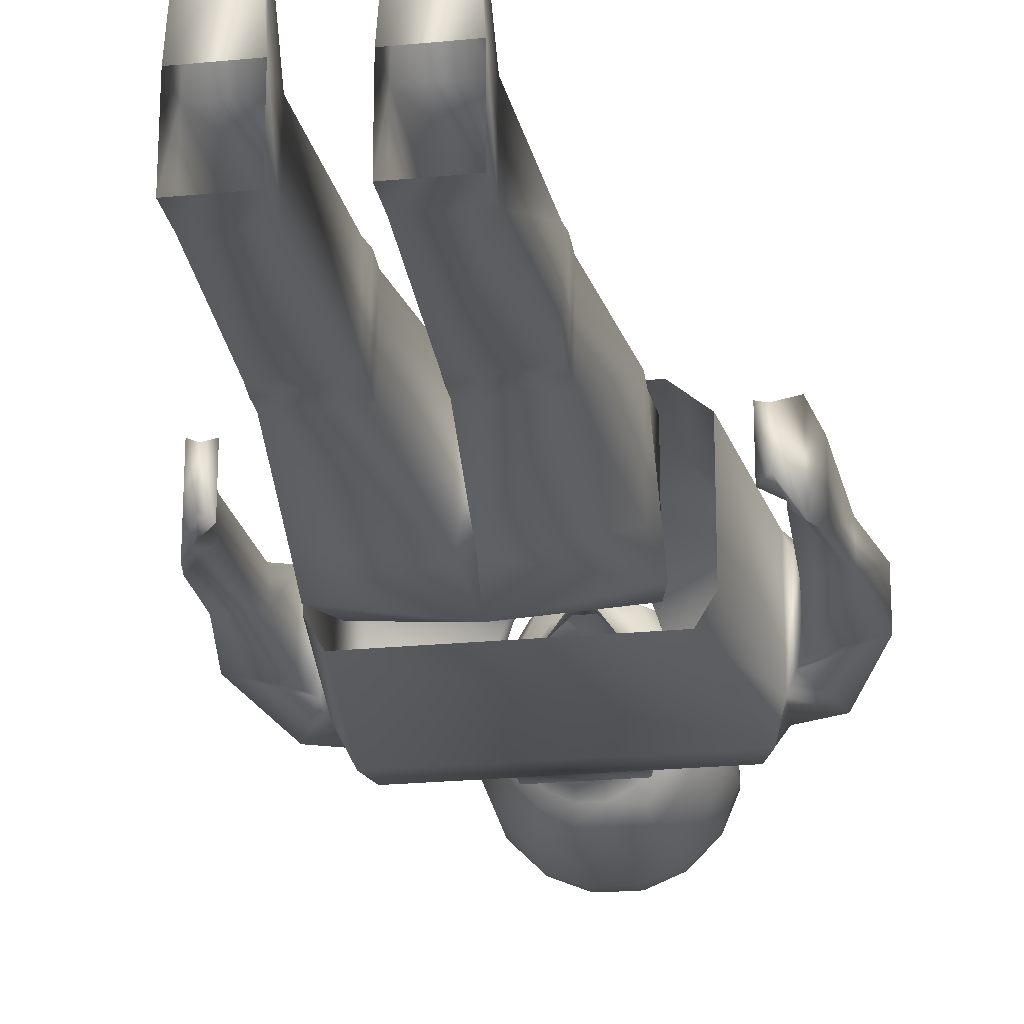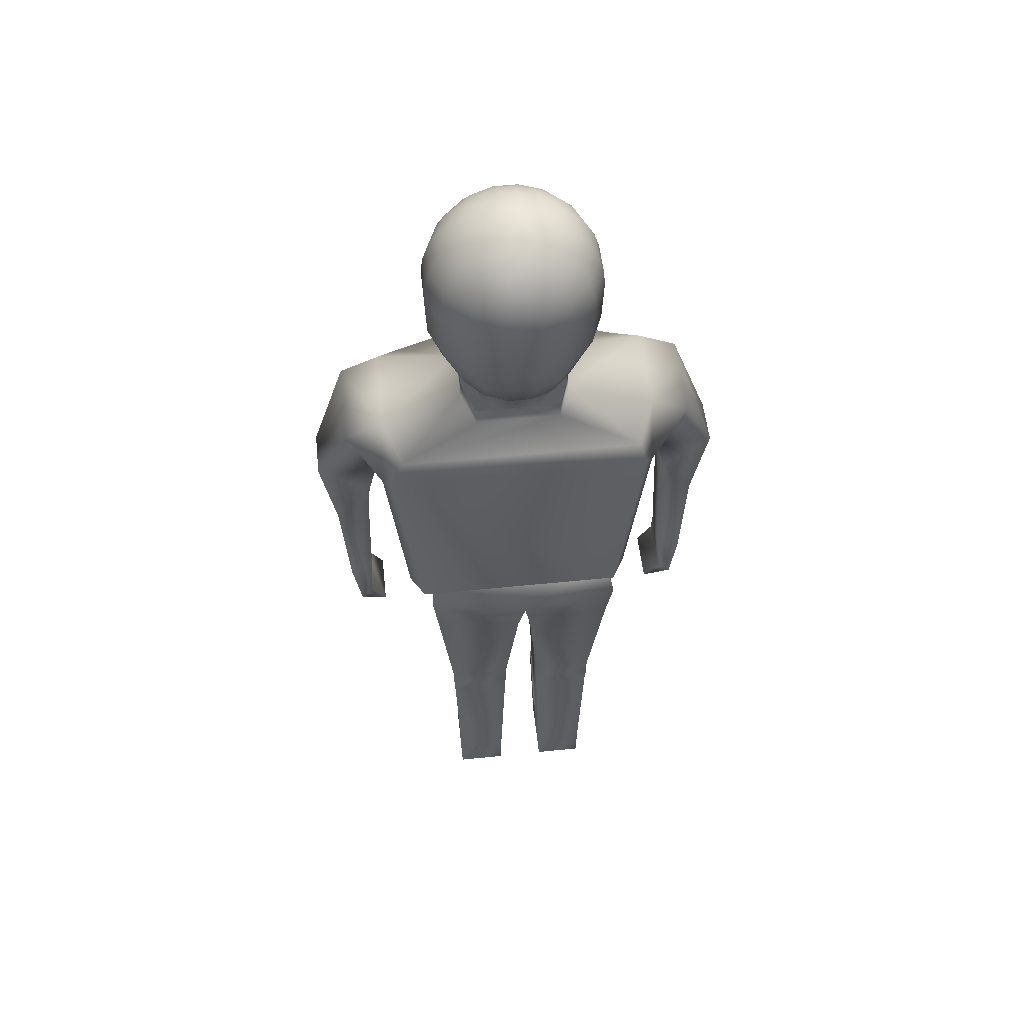
<metadata>
{"format":"obj","ext":"obj","renderer":"f3d","projection":"perspective","resolution":1024,"background":"white","views":[{"elev":-22.7,"azim":9.5,"up":"+Z"},{"elev":54.4,"azim":173.8,"up":"+Y"}]}
</metadata>
<code>
v 0.9896 5.55 -0.5497
v 0.9896 5.55 0.7739
v -1.101 5.55 0.7739
v -1.101 5.55 -0.5497
v -1.251 4.95 -0.6497
v -1.144 4.95 0.6739
v -0.07486 4.95 -0.8497
v -0.07486 4.95 0.6739
v 0.9944 4.95 0.6739
v 1.101 4.95 -0.6497
v 1.045 4.35 -0.5173
v 1.045 4.35 0.5415
v -1.199 4.35 0.5415
v -1.199 4.35 -0.5173
v -0.158 4.35 -0.6497
v -0.158 4.35 0.6739
v -0.009628 4.35 -0.6497
v -0.009628 4.35 0.6739
v 0.8605 2.65 -0.3473
v 0.8605 2.682 0.5357
v -1.012 2.682 0.5357
v -1.012 2.65 -0.3473
v -0.3028 2.682 0.5357
v -0.3028 2.65 -0.3473
v 0.1334 2.682 0.5357
v 0.1334 2.65 -0.3473
v 0.8605 2.45 -0.3442
v 0.8605 2.45 0.5669
v -1.012 2.45 0.5669
v -1.012 2.45 -0.3442
v -0.3028 2.45 0.5669
v -0.3028 2.45 -0.3442
v 0.1334 2.45 0.5669
v 0.1334 2.45 -0.3442
v 0.8503 2.25 -0.3417
v 0.8503 2.25 0.5356
v -0.9982 2.25 -0.3363
v -0.9982 2.25 0.5302
v -0.317 2.25 -0.3363
v -0.317 2.25 0.5302
v 0.1436 2.25 -0.3417
v 0.1436 2.25 0.5356
v 0.7914 0.4499 -0.2979
v 0.7914 0.4499 0.4917
v -0.9414 0.4499 -0.293
v -0.9414 0.4499 0.4869
v -0.3737 0.4499 -0.293
v -0.3737 0.4499 0.4869
v 0.2025 0.4499 -0.2979
v 0.2025 0.4499 0.4917
v 0.6223 8.854 -0.1985
v 0.6233 8.854 0.3963
v 0.4856 8.854 0.8172
v -0.4791 8.854 0.8166
v -0.6193 8.854 0.3962
v -0.6203 8.854 -0.1986
v -0.4826 8.854 -0.6195
v 0.4821 8.854 -0.6189
v 0.6223 8.654 -0.1985
v 0.6233 8.654 0.3963
v 0.4856 8.654 0.8172
v -0.4791 8.654 0.8166
v -0.6193 8.654 0.3962
v -0.6203 8.654 -0.1986
v -0.4826 8.654 -0.6195
v 0.4821 8.654 -0.6189
v 1.544 8.5 0.6004
v 1.542 8.5 -0.4005
v 1.291 8.154 0.986
v -1.279 8.154 0.9824
v -1.407 8.2 -0.7885
v 1.361 8.2 -0.7846
v 1.601 7.554 0.7256
v 1.599 7.554 -0.5255
v 0.9678 7.233 1.192
v -0.9556 7.233 1.189
v -1.614 7.554 0.7217
v -1.615 7.554 -0.5294
v -1.491 7.854 -0.7886
v 1.484 7.854 -0.7844
v 1.363 5.454 0.7252
v 1.361 5.454 -0.5259
v 1.046 5.454 0.9856
v -1.036 5.454 0.9828
v -1.358 5.454 0.7236
v -1.36 5.454 -0.5275
v -1.208 5.454 -0.7882
v 1.202 5.454 -0.7849
v 1.675 7.552 -0.3331
v 1.677 7.551 0.5286
v 1.977 8.306 -0.4013
v 1.979 8.305 0.5996
v 2.359 7.389 0.362
v 2.357 7.39 -0.1682
v 1.768 7.213 0.5559
v 1.766 7.215 -0.3617
v 1.804 6.492 -0.06353
v 1.804 6.491 0.2526
v 2.191 6.375 -0.1123
v 2.192 6.374 0.3036
v 2.1 5.3 0.4391
v 2.099 5.301 -0.2493
v 1.841 5.222 0.2673
v 1.84 5.223 -0.08191
v 1.877 4.803 -0.2164
v 1.877 4.801 0.402
v 2 4.854 -0.3422
v 2 4.853 0.5315
v 1.811 4.499 0.3295
v 1.81 4.499 -0.1425
v 1.706 4.579 0.3881
v 1.705 4.579 -0.202
v -1.737 4.579 -0.2072
v -1.736 4.579 0.3829
v -1.842 4.499 -0.1486
v -1.841 4.499 0.3235
v -2.03 4.853 0.5249
v -2.031 4.854 -0.3489
v -1.907 4.801 0.3991
v -1.909 4.803 -0.2193
v -1.888 5.223 -0.08406
v -1.887 5.222 0.2652
v -2.131 5.301 -0.2559
v -2.13 5.3 0.4325
v -2.222 6.374 0.2992
v -2.223 6.375 -0.1168
v -1.834 6.491 0.2504
v -1.835 6.492 -0.06575
v -1.798 7.215 -0.366
v -1.798 7.213 0.5516
v -2.389 7.39 -0.1721
v -2.389 7.389 0.3581
v -2.009 8.305 0.593
v -2.009 8.306 -0.4079
v -1.707 7.551 0.5248
v -1.707 7.552 -0.3369
v -1.579 8.5 -0.4042
v -1.578 8.5 0.5966
v 0.1915 11.31 0.03714
v 0.3757 11.25 0.07286
v 0.5272 8.938 -0.1438
v 0.5872 9.045 -0.1495
v 0.6905 9.169 -0.1791
v 0.8096 9.386 -0.1948
v 0.961 9.8 -0.1959
v 0.9799 10.33 -0.1998
v 0.961 10.52 -0.1959
v 0.9053 10.71 -0.1846
v 0.8147 10.88 -0.1661
v 0.6929 11.03 -0.1413
v 0.5444 11.16 -0.111
v 0.375 11.25 -0.07645
v 0.1912 11.31 -0.03898
v 0.1617 11.31 -0.1092
v 0.3172 11.25 -0.2141
v 0.4605 11.16 -0.3109
v 0.5861 11.03 -0.3957
v 0.6892 10.88 -0.4652
v 0.7657 10.71 -0.5169
v 0.8129 10.52 -0.5488
v 0.8288 10.33 -0.5595
v 0.8129 9.8 -0.5488
v 0.6489 9.427 -0.5276
v 0.584 9.203 -0.4763
v 0.4967 9.08 -0.4015
v 0.4468 8.954 -0.3368
v 0.2994 8.967 -0.484
v 0.3306 9.106 -0.5939
v 0.3887 9.229 -0.7031
v 0.4319 9.475 -0.7845
v 0.541 9.8 -0.8181
v 0.5516 10.33 -0.8341
v 0.541 10.52 -0.8181
v 0.5096 10.71 -0.7706
v 0.4587 10.88 -0.6935
v 0.3901 11.03 -0.5898
v 0.3065 11.16 -0.4634
v 0.2111 11.25 -0.3192
v 0.1076 11.31 -0.1627
v 0.03716 11.31 -0.1915
v 0.07289 11.25 -0.3757
v 0.1058 11.16 -0.5454
v 0.1347 11.03 -0.6942
v 0.1583 10.88 -0.8163
v 0.1759 10.71 -0.907
v 0.1868 10.52 -0.9628
v 0.1904 10.33 -0.9817
v 0.1868 9.8 -0.9628
v 0.1491 9.518 -0.914
v 0.1342 9.243 -0.825
v 0.1141 9.12 -0.6973
v 0.1073 8.973 -0.5632
v -0.1002 8.973 -0.5622
v -0.1197 9.12 -0.696
v -0.1408 9.243 -0.8235
v -0.1564 9.517 -0.9124
v -0.1959 9.8 -0.961
v -0.1997 10.33 -0.9799
v -0.1959 10.52 -0.961
v -0.1845 10.71 -0.9053
v -0.1661 10.88 -0.8147
v -0.1412 11.03 -0.6929
v -0.111 11.16 -0.5444
v -0.07643 11.25 -0.375
v -0.03895 11.31 -0.1912
v -0.1091 11.31 -0.1617
v -0.2141 11.25 -0.3172
v -0.3108 11.16 -0.4605
v -0.3956 11.03 -0.5861
v -0.4652 10.88 -0.6891
v -0.5169 10.71 -0.7657
v -0.5488 10.52 -0.8129
v -0.5595 10.33 -0.8288
v -0.5488 9.8 -0.8129
v -0.4381 9.473 -0.7799
v -0.3943 9.229 -0.6988
v -0.3353 9.106 -0.5902
v -0.2915 8.966 -0.4812
v -0.4376 8.954 -0.3325
v -0.4999 9.079 -0.396
v -0.5878 9.202 -0.4698
v -0.6531 9.425 -0.5207
v -0.8181 9.8 -0.541
v -0.8341 10.33 -0.5516
v -0.8181 10.52 -0.541
v -0.7706 10.71 -0.5096
v -0.6935 10.88 -0.4587
v -0.5898 11.03 -0.3901
v -0.4634 11.16 -0.3065
v -0.3192 11.25 -0.2111
v -0.1627 11.31 -0.1076
v -0.1915 11.31 -0.03716
v -0.3757 11.25 -0.07288
v -0.5454 11.16 -0.1058
v -0.6942 11.03 -0.1347
v -0.8162 10.88 -0.1583
v -0.907 10.71 -0.1759
v -0.9628 10.52 -0.1868
v -0.9817 10.33 -0.1904
v -0.9628 9.8 -0.1868
v -0.8112 9.386 -0.1857
v -0.6918 9.168 -0.1714
v -0.5883 9.044 -0.1429
v -0.5161 8.937 -0.1388
v -0.5151 8.914 0.1064
v -0.5872 9.045 0.1412
v -0.6905 9.12 0.1661
v -0.8123 9.37 0.1948
v -0.961 9.8 0.1959
v -0.9798 10.33 0.1997
v -0.961 10.52 0.1959
v -0.9052 10.71 0.1845
v -0.8147 10.88 0.1661
v -0.6928 11.03 0.1412
v -0.5444 11.16 0.111
v -0.375 11.25 0.07643
v -0.1911 11.31 0.03896
v 1.6e-05 11.33 -1e-05
v -0.1617 11.31 0.1091
v -0.3172 11.25 0.2141
v -0.4604 11.16 0.3108
v -0.586 11.03 0.3956
v -0.6891 10.88 0.4652
v -0.7657 10.71 0.5169
v -0.8129 10.52 0.5488
v -0.8288 10.33 0.5595
v -0.8129 9.8 0.5488
v -0.7065 9.385 0.5172
v -0.5841 9.12 0.4652
v -0.4967 9.045 0.3956
v -0.4348 8.889 0.3274
v -0.2873 8.877 0.5126
v -0.2798 9.029 0.6999
v -0.3887 9.088 0.8186
v -0.5096 9.429 0.8808
v -0.2664 9.718 0.9624
v -0.3105 10.25 0.6063
v -0.541 10.52 0.8181
v -0.5096 10.71 0.7706
v -0.4586 10.88 0.6935
v -0.39 11.03 0.5898
v -0.3064 11.16 0.4634
v -0.2111 11.25 0.3192
v -0.1076 11.31 0.1627
v -0.03713 11.31 0.1915
v -0.07285 11.25 0.3757
v -0.1058 11.16 0.5454
v -0.1346 11.03 0.6942
v -0.1583 10.88 0.8162
v -0.1759 10.71 0.907
v -0.1867 10.52 0.9628
v -0.08007 10.33 0.9812
v -0.2307 9.612 1.211
v -0.1759 9.475 1.046
v -0.1342 9.078 0.9869
v -0.09634 8.94 0.894
v -0.08967 8.867 0.6877
v 0.09404 8.867 0.6871
v 0.1018 8.94 0.8926
v 0.1408 9.078 0.986
v 0.1846 9.475 1.045
v 0.2395 9.612 1.208
v 0.08944 10.33 0.9804
v 0.1959 10.52 0.961
v 0.1846 10.71 0.9052
v 0.1661 10.88 0.8147
v 0.1413 11.03 0.6928
v 0.111 11.16 0.5444
v 0.07646 11.25 0.375
v 0.03899 11.31 0.1911
v 0.1092 11.31 0.1617
v 0.2141 11.25 0.3172
v 0.3109 11.16 0.4605
v 0.3957 11.03 0.5861
v 0.4652 10.88 0.6891
v 0.5169 10.71 0.7657
v 0.5488 10.52 0.8129
v 0.3184 10.25 0.6034
v 0.2745 9.718 0.9598
v 0.5169 9.429 0.878
v 0.3943 9.088 0.8161
v 0.2846 9.03 0.696
v 0.3036 8.877 0.5098
v 0.4496 8.89 0.3231
v 0.4998 9.045 0.39
v 0.5878 9.12 0.4586
v 0.7106 9.385 0.5093
v 0.8181 9.8 0.541
v 0.8341 10.33 0.5516
v 0.8181 10.52 0.541
v 0.7706 10.71 0.5096
v 0.6935 10.88 0.4586
v 0.5898 11.03 0.39
v 0.4634 11.16 0.3064
v 0.3192 11.25 0.2111
v 0.1627 11.31 0.1076
v 0.5454 11.16 0.1058
v 0.6942 11.03 0.1346
v 0.8163 10.88 0.1583
v 0.907 10.71 0.1759
v 0.9629 10.52 0.1867
v 0.9817 10.33 0.1904
v 0.9629 9.8 0.1867
v 0.8085 9.37 0.1856
v 0.6918 9.12 0.1583
v 0.5883 9.045 0.1346
v 0.5281 8.914 0.1014
v 0.4628 8.714 0.1064
v 0.3933 8.714 0.3071
v 0.2641 8.714 0.4611
v 0.09466 8.716 0.6978
v -0.08905 8.716 0.6983
v -0.2591 8.714 0.464
v -0.3896 8.714 0.3115
v -0.4607 8.714 0.1116
v -0.4616 8.714 -0.1052
v -0.3921 8.714 -0.3058
v -0.2628 8.714 -0.4598
v -0.09345 8.714 -0.5437
v 0.09027 8.714 -0.5448
v 0.2603 8.714 -0.4628
v 0.3909 8.714 -0.3102
v 0.462 8.714 -0.1103
v 0.7914 0.04995 -0.2979
v 0.7914 0.04995 0.4917
v -0.9414 0.04995 -0.293
v -0.9414 0.04995 0.4869
v -0.3737 0.04995 -0.293
v -0.3737 0.04995 0.4869
v 0.2025 0.04995 -0.2979
v 0.2025 0.04995 0.4917
v 0.2613 0.05395 1.392
v -0.4305 0.05395 1.387
v -0.8847 0.05395 1.387
v 0.7325 0.05395 1.392
v 0.2613 0.2459 1.392
v -0.4305 0.2459 1.387
v -0.8847 0.2459 1.387
v 0.7325 0.2459 1.392
f 8 3 6
f 2 3 8
f 2 8 9
f 1 10 7
f 1 7 4
f 7 5 4
f 139 153 258
f 153 154 258
f 154 179 258
f 179 180 258
f 180 205 258
f 205 206 258
f 206 231 258
f 231 232 258
f 232 257 258
f 257 259 258
f 259 284 258
f 284 285 258
f 285 310 258
f 310 311 258
f 311 336 258
f 336 139 258
f 377 378 374
f 377 374 373
f 379 376 372
f 379 372 375
f 44 50 376
f 44 376 379
f 48 46 378
f 48 378 377
f 365 44 379
f 365 379 375
f 46 367 378
f 367 374 378
f 369 48 377
f 369 377 373
f 50 371 376
f 371 372 376
f 371 365 375
f 371 375 372
f 367 369 373
f 367 373 374
f 45 47 368
f 45 368 366
f 49 43 364
f 49 364 370
f 50 49 370
f 50 370 371
f 47 48 369
f 47 369 368
f 46 45 366
f 46 366 367
f 43 44 365
f 43 365 364
f 152 155 154
f 152 154 153
f 155 178 179
f 155 179 154
f 179 178 181
f 179 181 180
f 181 204 205
f 181 205 180
f 205 204 207
f 205 207 206
f 207 230 231
f 207 231 206
f 231 230 233
f 231 233 232
f 141 363 362
f 141 362 166
f 166 362 167
f 362 361 167
f 167 361 192
f 361 360 192
f 192 360 193
f 360 359 193
f 193 359 358
f 193 358 218
f 218 358 219
f 358 357 219
f 219 357 244
f 357 356 244
f 244 356 245
f 356 355 245
f 245 355 271
f 355 354 271
f 271 354 272
f 354 353 272
f 272 353 352
f 272 352 297
f 297 352 298
f 352 351 298
f 298 351 350
f 298 350 323
f 323 350 349
f 323 349 324
f 324 349 348
f 324 348 347
f 141 347 363
f 347 348 363
f 324 347 346
f 324 346 325
f 325 346 345
f 325 345 326
f 326 345 344
f 326 344 327
f 327 344 328
f 344 343 328
f 328 343 342
f 328 342 329
f 329 342 341
f 329 341 330
f 330 341 340
f 330 340 331
f 331 340 339
f 331 339 332
f 332 339 333
f 339 338 333
f 333 338 337
f 333 337 334
f 334 337 140
f 334 140 335
f 139 336 335
f 139 335 140
f 312 335 336
f 312 336 311
f 313 334 312
f 334 335 312
f 314 333 334
f 314 334 313
f 315 332 314
f 332 333 314
f 316 331 332
f 316 332 315
f 317 330 331
f 317 331 316
f 318 329 317
f 329 330 317
f 319 328 318
f 328 329 318
f 320 327 328
f 320 328 319
f 321 326 320
f 326 327 320
f 322 325 326
f 322 326 321
f 323 324 325
f 323 325 322
f 298 323 322
f 298 322 299
f 299 322 300
f 322 321 300
f 300 321 301
f 321 320 301
f 301 320 319
f 301 319 302
f 302 319 303
f 319 318 303
f 303 318 304
f 318 317 304
f 304 317 316
f 304 316 305
f 305 316 315
f 305 315 306
f 306 315 314
f 306 314 307
f 307 314 313
f 307 313 308
f 308 313 312
f 308 312 309
f 309 312 311
f 309 311 310
f 286 309 310
f 286 310 285
f 287 308 309
f 287 309 286
f 288 307 308
f 288 308 287
f 289 306 307
f 289 307 288
f 290 305 306
f 290 306 289
f 291 304 305
f 291 305 290
f 292 303 304
f 292 304 291
f 293 302 292
f 302 303 292
f 294 301 302
f 294 302 293
f 295 300 294
f 300 301 294
f 296 299 295
f 299 300 295
f 297 298 299
f 297 299 296
f 272 297 273
f 297 296 273
f 273 296 295
f 273 295 274
f 274 295 294
f 274 294 275
f 275 294 276
f 294 293 276
f 276 293 292
f 276 292 277
f 277 292 291
f 277 291 278
f 278 291 290
f 278 290 279
f 279 290 289
f 279 289 280
f 280 289 281
f 289 288 281
f 281 288 287
f 281 287 282
f 282 287 286
f 282 286 283
f 283 286 285
f 283 285 284
f 260 283 284
f 260 284 259
f 261 282 283
f 261 283 260
f 262 281 282
f 262 282 261
f 263 280 262
f 280 281 262
f 264 279 280
f 264 280 263
f 265 278 279
f 265 279 264
f 266 277 278
f 266 278 265
f 267 276 277
f 267 277 266
f 268 275 267
f 275 276 267
f 269 274 275
f 269 275 268
f 270 273 269
f 273 274 269
f 271 272 270
f 272 273 270
f 245 271 246
f 271 270 246
f 246 270 247
f 270 269 247
f 247 269 248
f 269 268 248
f 248 268 267
f 248 267 249
f 249 267 266
f 249 266 250
f 250 266 265
f 250 265 251
f 251 265 264
f 251 264 252
f 252 264 263
f 252 263 253
f 253 263 262
f 253 262 254
f 254 262 261
f 254 261 255
f 255 261 260
f 255 260 256
f 256 260 259
f 256 259 257
f 233 256 257
f 233 257 232
f 234 255 256
f 234 256 233
f 235 254 255
f 235 255 234
f 236 253 254
f 236 254 235
f 237 252 253
f 237 253 236
f 238 251 252
f 238 252 237
f 239 250 251
f 239 251 238
f 240 249 250
f 240 250 239
f 241 248 249
f 241 249 240
f 242 247 248
f 242 248 241
f 243 246 247
f 243 247 242
f 244 245 243
f 245 246 243
f 219 244 243
f 219 243 220
f 220 243 242
f 220 242 221
f 221 242 241
f 221 241 222
f 222 241 223
f 241 240 223
f 223 240 239
f 223 239 224
f 224 239 238
f 224 238 225
f 225 238 237
f 225 237 226
f 226 237 236
f 226 236 227
f 227 236 235
f 227 235 228
f 228 235 234
f 228 234 229
f 229 234 233
f 229 233 230
f 208 229 230
f 208 230 207
f 209 228 229
f 209 229 208
f 210 227 228
f 210 228 209
f 211 226 227
f 211 227 210
f 212 225 211
f 225 226 211
f 213 224 225
f 213 225 212
f 214 223 224
f 214 224 213
f 215 222 214
f 222 223 214
f 216 221 222
f 216 222 215
f 217 220 221
f 217 221 216
f 218 219 220
f 218 220 217
f 193 218 217
f 193 217 194
f 194 217 216
f 194 216 195
f 195 216 215
f 195 215 196
f 196 215 197
f 215 214 197
f 197 214 213
f 197 213 198
f 198 213 212
f 198 212 199
f 199 212 211
f 199 211 200
f 200 211 210
f 200 210 201
f 201 210 209
f 201 209 202
f 202 209 208
f 202 208 203
f 203 208 207
f 203 207 204
f 182 203 204
f 182 204 181
f 183 202 203
f 183 203 182
f 184 201 202
f 184 202 183
f 185 200 201
f 185 201 184
f 186 199 200
f 186 200 185
f 187 198 199
f 187 199 186
f 188 197 198
f 188 198 187
f 189 196 188
f 196 197 188
f 190 195 196
f 190 196 189
f 191 194 195
f 191 195 190
f 192 193 191
f 193 194 191
f 167 192 168
f 192 191 168
f 168 191 169
f 191 190 169
f 169 190 170
f 190 189 170
f 170 189 188
f 170 188 171
f 171 188 187
f 171 187 172
f 172 187 186
f 172 186 173
f 173 186 185
f 173 185 174
f 174 185 184
f 174 184 175
f 175 184 176
f 184 183 176
f 176 183 182
f 176 182 177
f 177 182 181
f 177 181 178
f 156 177 178
f 156 178 155
f 157 176 177
f 157 177 156
f 158 175 176
f 158 176 157
f 159 174 175
f 159 175 158
f 160 173 174
f 160 174 159
f 161 172 173
f 161 173 160
f 162 171 172
f 162 172 161
f 163 170 171
f 163 171 162
f 164 169 163
f 169 170 163
f 165 168 164
f 168 169 164
f 166 167 165
f 167 168 165
f 141 166 142
f 166 165 142
f 142 165 143
f 165 164 143
f 143 164 144
f 164 163 144
f 144 163 162
f 144 162 145
f 145 162 146
f 162 161 146
f 146 161 160
f 146 160 147
f 147 160 159
f 147 159 148
f 148 159 158
f 148 158 149
f 149 158 157
f 149 157 150
f 150 157 156
f 150 156 151
f 151 156 155
f 151 155 152
f 153 139 140
f 153 140 152
f 337 151 152
f 337 152 140
f 338 150 151
f 338 151 337
f 339 149 150
f 339 150 338
f 340 148 149
f 340 149 339
f 341 147 148
f 341 148 340
f 342 146 147
f 342 147 341
f 343 145 146
f 343 146 342
f 344 144 343
f 144 145 343
f 345 143 344
f 143 144 344
f 346 142 345
f 142 143 345
f 347 141 142
f 347 142 346
f 77 138 133
f 77 133 135
f 78 77 135
f 78 135 136
f 137 78 134
f 78 136 134
f 138 137 133
f 137 134 133
f 133 134 131
f 133 131 132
f 134 136 131
f 136 129 131
f 136 135 130
f 136 130 129
f 135 133 132
f 135 132 130
f 130 132 125
f 130 125 127
f 129 130 128
f 130 127 128
f 131 129 126
f 129 128 126
f 132 131 126
f 132 126 125
f 125 126 124
f 126 123 124
f 126 128 121
f 126 121 123
f 128 127 121
f 127 122 121
f 127 125 122
f 125 124 122
f 122 124 117
f 122 117 119
f 121 122 120
f 122 119 120
f 123 121 118
f 121 120 118
f 124 123 118
f 124 118 117
f 117 118 115
f 117 115 116
f 118 120 115
f 120 113 115
f 120 119 114
f 120 114 113
f 119 117 116
f 119 116 114
f 116 115 113
f 116 113 114
f 109 111 110
f 111 112 110
f 106 111 109
f 106 109 108
f 105 112 106
f 112 111 106
f 107 110 105
f 110 112 105
f 108 109 107
f 109 110 107
f 101 108 107
f 101 107 102
f 102 107 104
f 107 105 104
f 104 105 103
f 105 106 103
f 103 106 108
f 103 108 101
f 98 103 100
f 103 101 100
f 97 104 98
f 104 103 98
f 99 102 104
f 99 104 97
f 100 101 102
f 100 102 99
f 93 100 99
f 93 99 94
f 94 99 96
f 99 97 96
f 96 97 98
f 96 98 95
f 95 98 100
f 95 100 93
f 90 95 93
f 90 93 92
f 89 96 95
f 89 95 90
f 91 94 89
f 94 96 89
f 92 93 91
f 93 94 91
f 67 92 68
f 92 91 68
f 68 91 74
f 91 89 74
f 74 89 90
f 74 90 73
f 73 90 92
f 73 92 67
f 80 74 88
f 74 82 88
f 80 88 87
f 80 87 79
f 79 87 78
f 87 86 78
f 78 86 77
f 86 85 77
f 76 77 85
f 76 85 84
f 75 76 83
f 76 84 83
f 75 83 81
f 75 81 73
f 73 81 74
f 81 82 74
f 72 68 74
f 72 74 80
f 72 80 79
f 72 79 71
f 71 79 78
f 71 78 137
f 137 78 77
f 137 77 138
f 70 138 77
f 70 77 76
f 69 70 76
f 69 76 75
f 69 75 73
f 69 73 67
f 66 59 72
f 59 68 72
f 66 72 65
f 72 71 65
f 65 71 64
f 71 137 64
f 64 137 138
f 64 138 63
f 62 63 70
f 63 138 70
f 61 62 70
f 61 70 69
f 61 69 60
f 69 67 60
f 60 67 68
f 60 68 59
f 58 51 59
f 58 59 66
f 58 66 65
f 58 65 57
f 57 65 64
f 57 64 56
f 56 64 63
f 56 63 55
f 54 55 63
f 54 63 62
f 53 54 62
f 53 62 61
f 53 61 60
f 53 60 52
f 59 51 52
f 59 52 60
f 37 39 47
f 37 47 45
f 40 38 46
f 40 46 48
f 36 42 50
f 36 50 44
f 41 35 43
f 41 43 49
f 42 41 50
f 41 49 50
f 39 40 48
f 39 48 47
f 38 37 45
f 38 45 46
f 35 36 43
f 36 44 43
f 30 32 39
f 30 39 37
f 31 29 38
f 31 38 40
f 28 33 42
f 28 42 36
f 34 27 35
f 34 35 41
f 33 34 42
f 34 41 42
f 32 31 40
f 32 40 39
f 29 30 38
f 30 37 38
f 27 28 36
f 27 36 35
f 22 24 32
f 22 32 30
f 23 21 29
f 23 29 31
f 20 25 33
f 20 33 28
f 26 19 27
f 26 27 34
f 25 26 34
f 25 34 33
f 24 23 32
f 23 31 32
f 21 22 30
f 21 30 29
f 19 20 27
f 20 28 27
f 15 24 22
f 15 22 14
f 16 13 21
f 16 21 23
f 12 18 20
f 18 25 20
f 17 11 19
f 17 19 26
f 17 26 18
f 26 25 18
f 16 23 24
f 16 24 15
f 13 14 22
f 13 22 21
f 11 12 19
f 12 20 19
f 5 7 15
f 5 15 14
f 6 13 16
f 6 16 8
f 8 18 9
f 18 12 9
f 10 11 17
f 10 17 7
f 7 17 8
f 17 18 8
f 7 8 15
f 8 16 15
f 6 5 13
f 5 14 13
f 10 9 11
f 9 12 11
f 1 2 9
f 1 9 10
f 3 4 6
f 4 5 6
f 1 4 2
f 4 3 2

</code>
